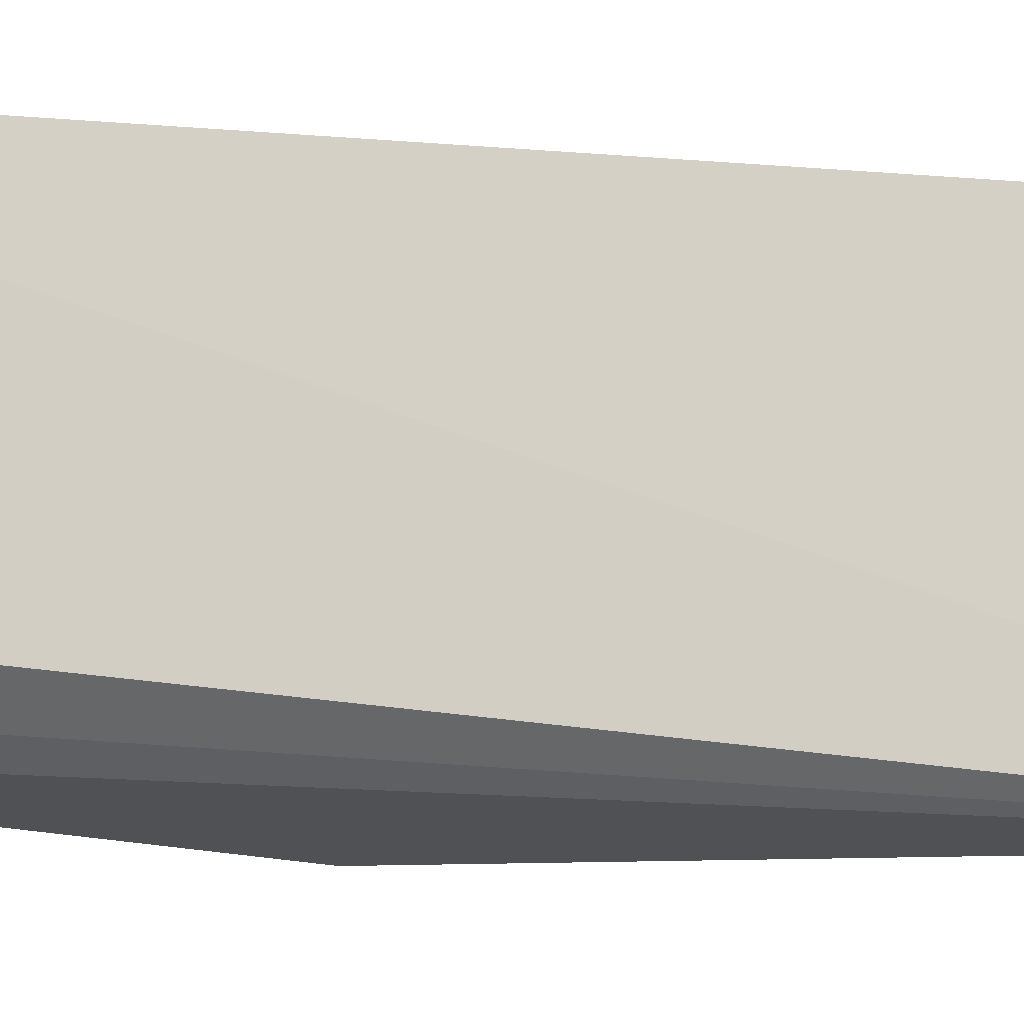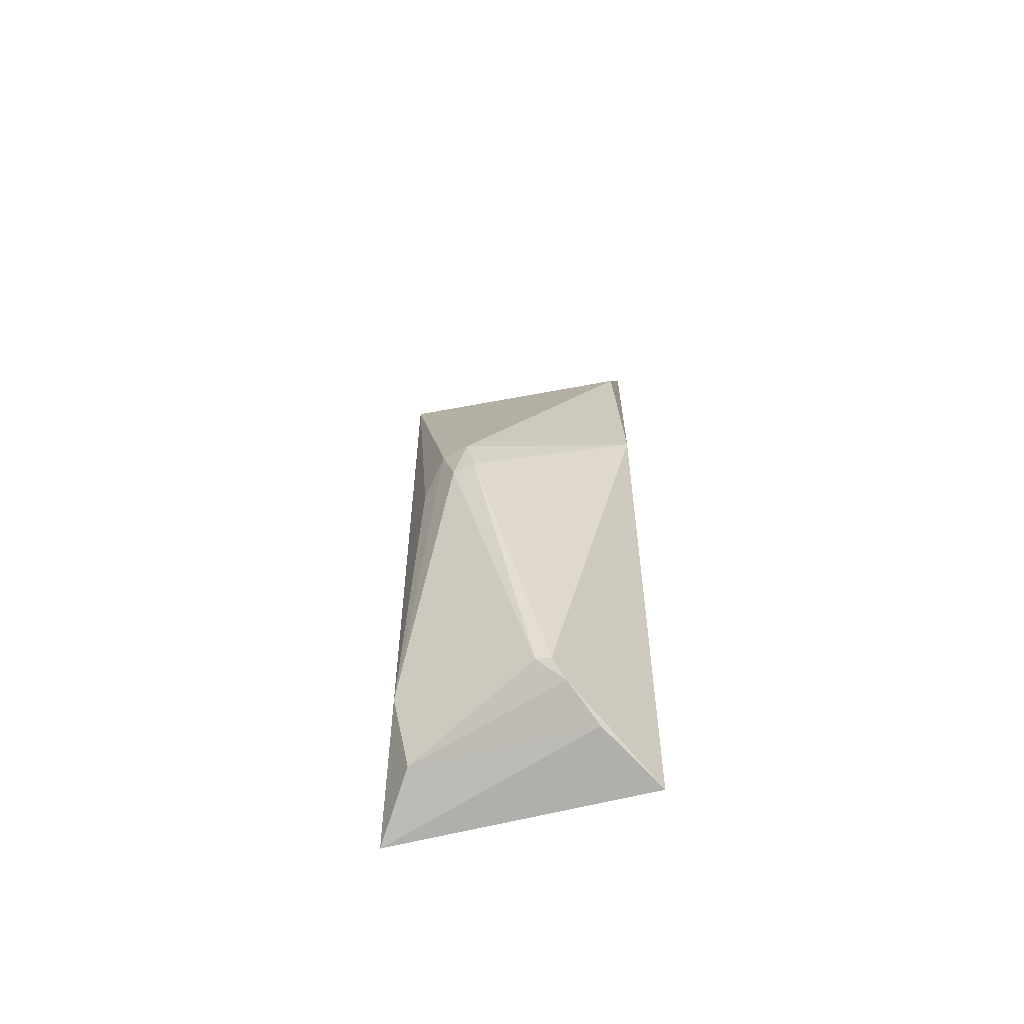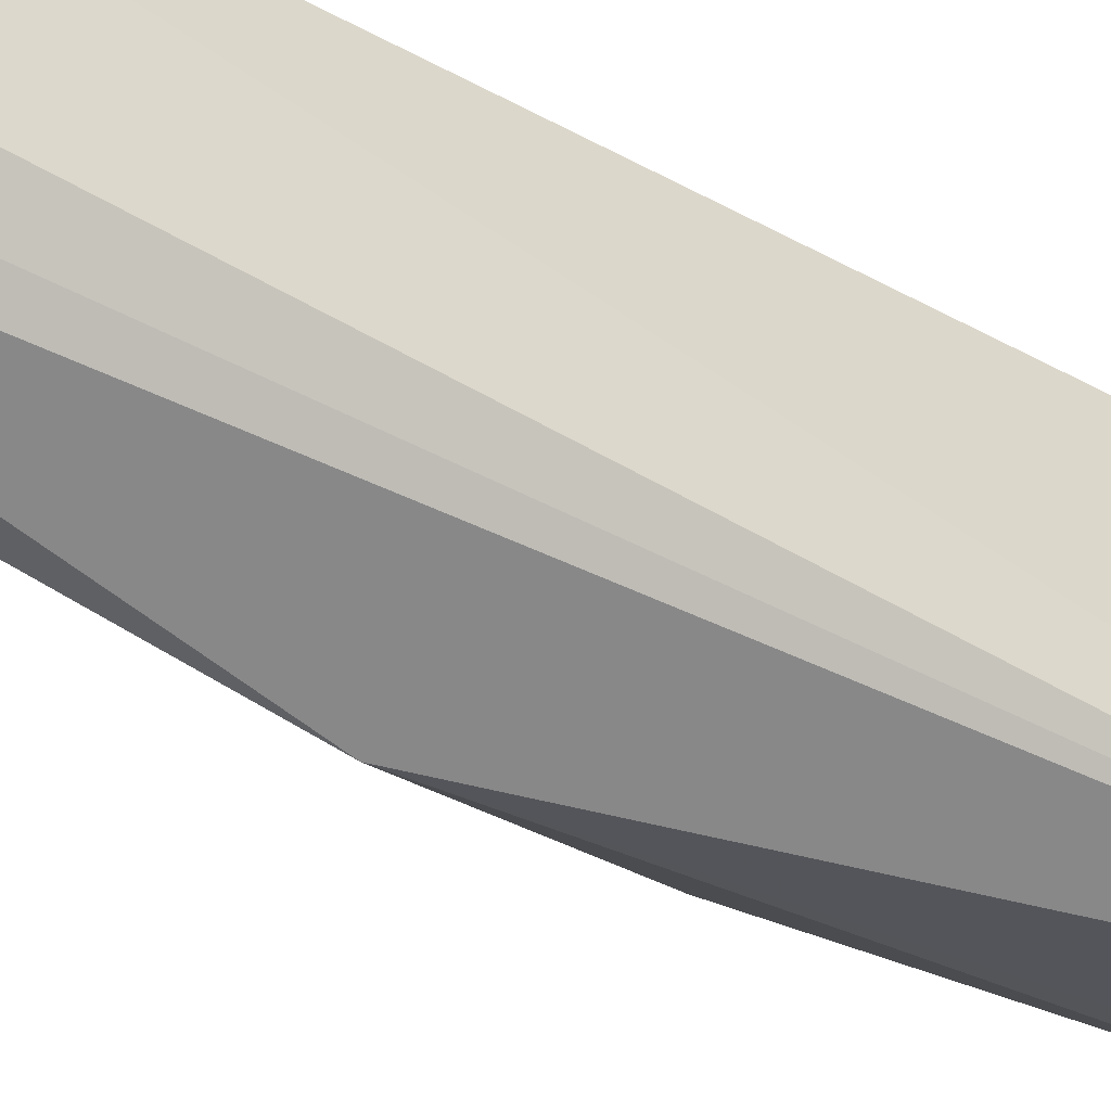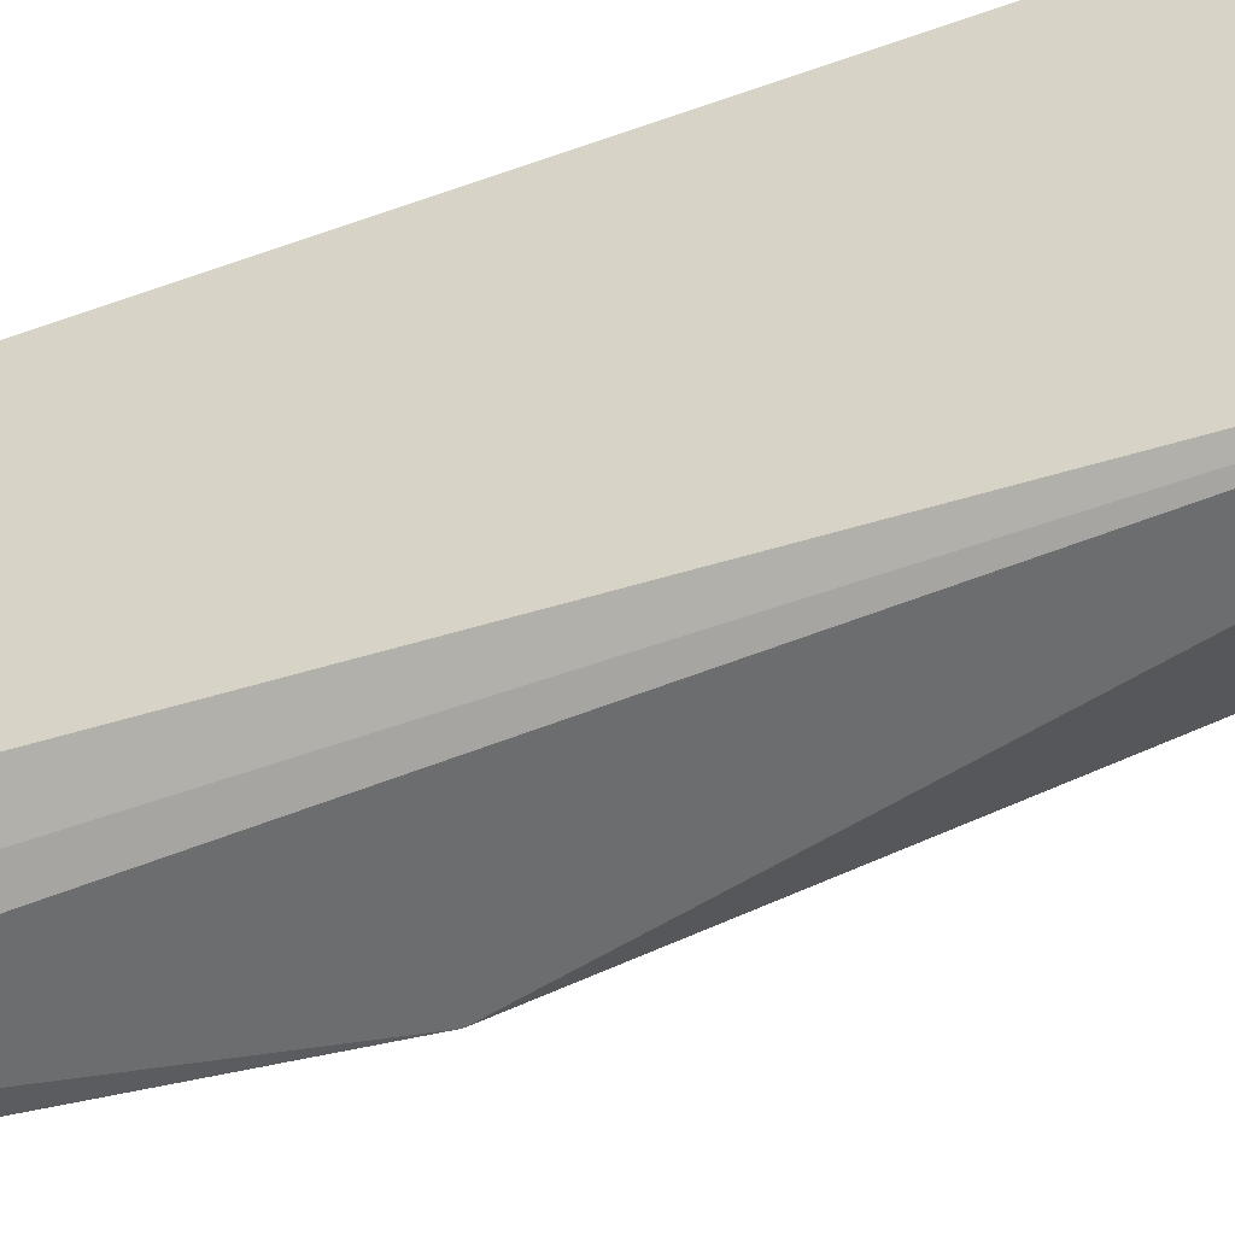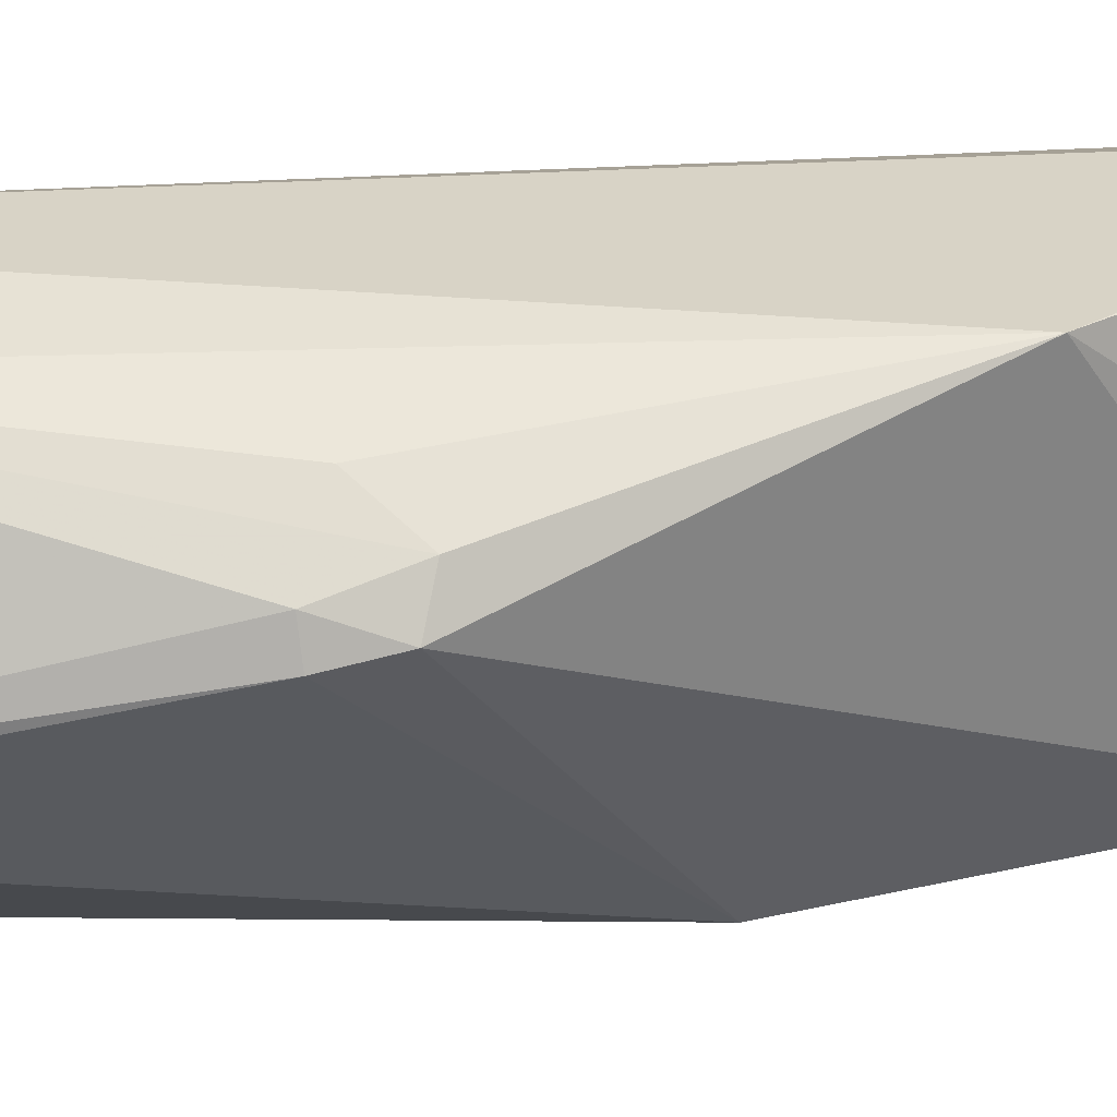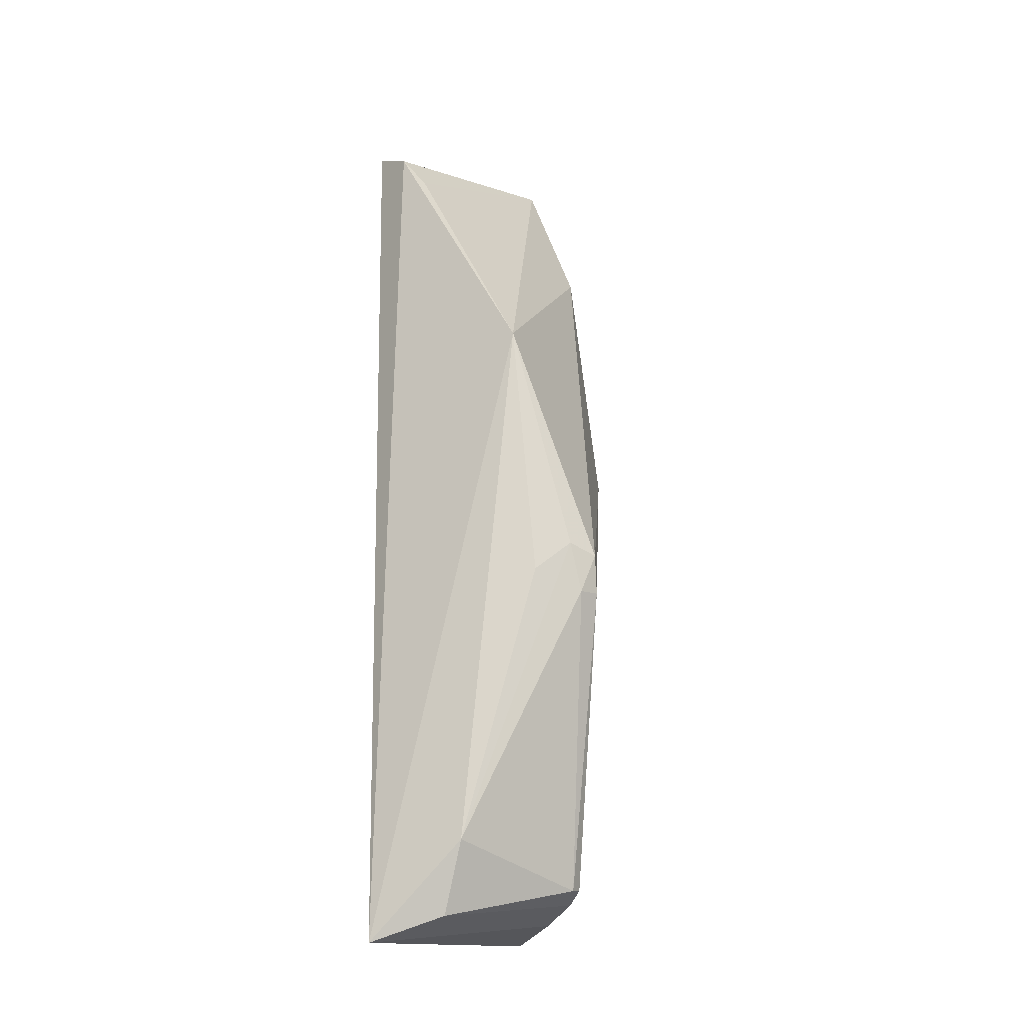
<metadata>
{"format":"obj","ext":"obj","renderer":"f3d","projection":"perspective","resolution":1024,"background":"white","views":[{"elev":-13.7,"azim":-107.3,"up":"+Z"},{"elev":-63.7,"azim":103.5,"up":"+Y"},{"elev":-56.4,"azim":-117.4,"up":"+Z"},{"elev":-47.4,"azim":-66.0,"up":"+Z"},{"elev":19.9,"azim":75.4,"up":"+Z"},{"elev":-19.0,"azim":37.1,"up":"+Y"}]}
</metadata>
<code>
v 0.4084 -0.2573 0.2313
v 0.4625 -0.2312 0.149
v 0.4718 0.02198 0.2114
v 0.3866 0.1441 0.212
v 0.4047 -0.2503 0.1171
v 0.4059 0.1348 0.2169
v 0.4909 -0.1023 0.185
v 0.4355 -0.244 0.1359
v 0.4104 0.1571 0.1125
v 0.4481 -0.2145 0.2175
v 0.4545 -0.2367 0.145
v 0.4182 0.1191 0.2148
v 0.4374 0.0944 0.1143
v 0.386 0.1433 0.1306
v 0.436 -0.2461 0.2132
v 0.4636 -0.2319 0.1553
v 0.4776 -0.09314 0.2022
v 0.4499 -0.02216 0.1092
v 0.4943 -0.08447 0.1785
v 0.3999 0.1581 0.1192
v 0.4892 -0.08032 0.1909
v 0.4927 -0.1015 0.1752
v 0.3941 0.1536 0.1253
f 5 1 4
f 6 1 3
f 6 4 1
f 8 1 5
f 9 4 6
f 10 3 1
f 11 8 5
f 12 9 6
f 12 6 3
f 12 3 9
f 13 9 3
f 14 5 4
f 15 10 1
f 15 1 8
f 15 8 11
f 16 7 10
f 16 10 15
f 16 15 11
f 16 11 2
f 17 3 10
f 18 11 5
f 18 2 11
f 18 5 9
f 18 9 13
f 19 13 3
f 19 18 13
f 20 9 5
f 20 5 14
f 20 4 9
f 21 17 10
f 21 10 7
f 21 3 17
f 21 19 3
f 21 7 19
f 22 2 18
f 22 18 19
f 22 16 2
f 22 19 7
f 22 7 16
f 23 20 14
f 23 14 4
f 23 4 20

</code>
